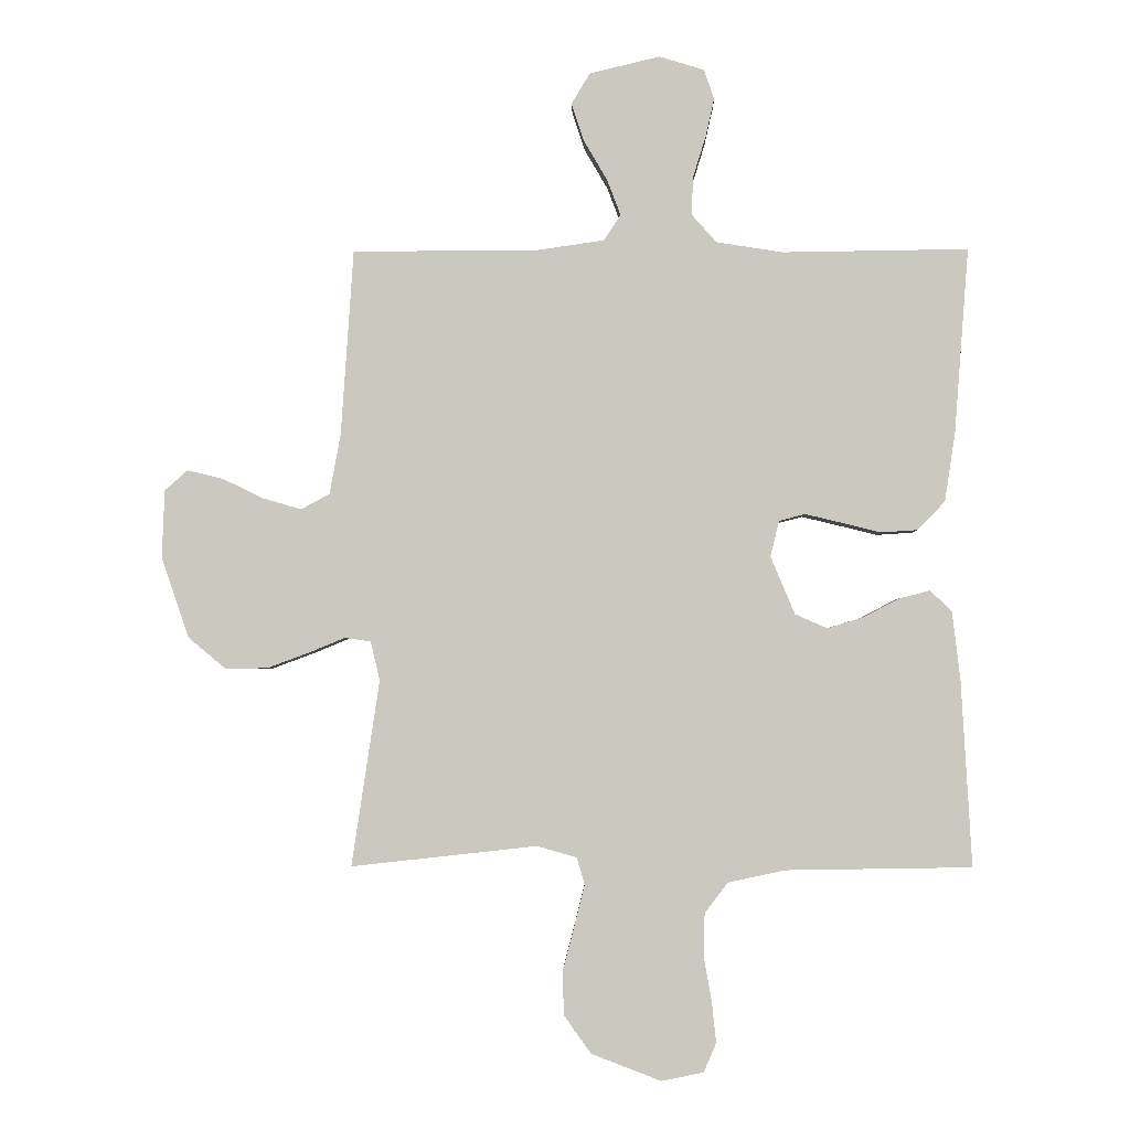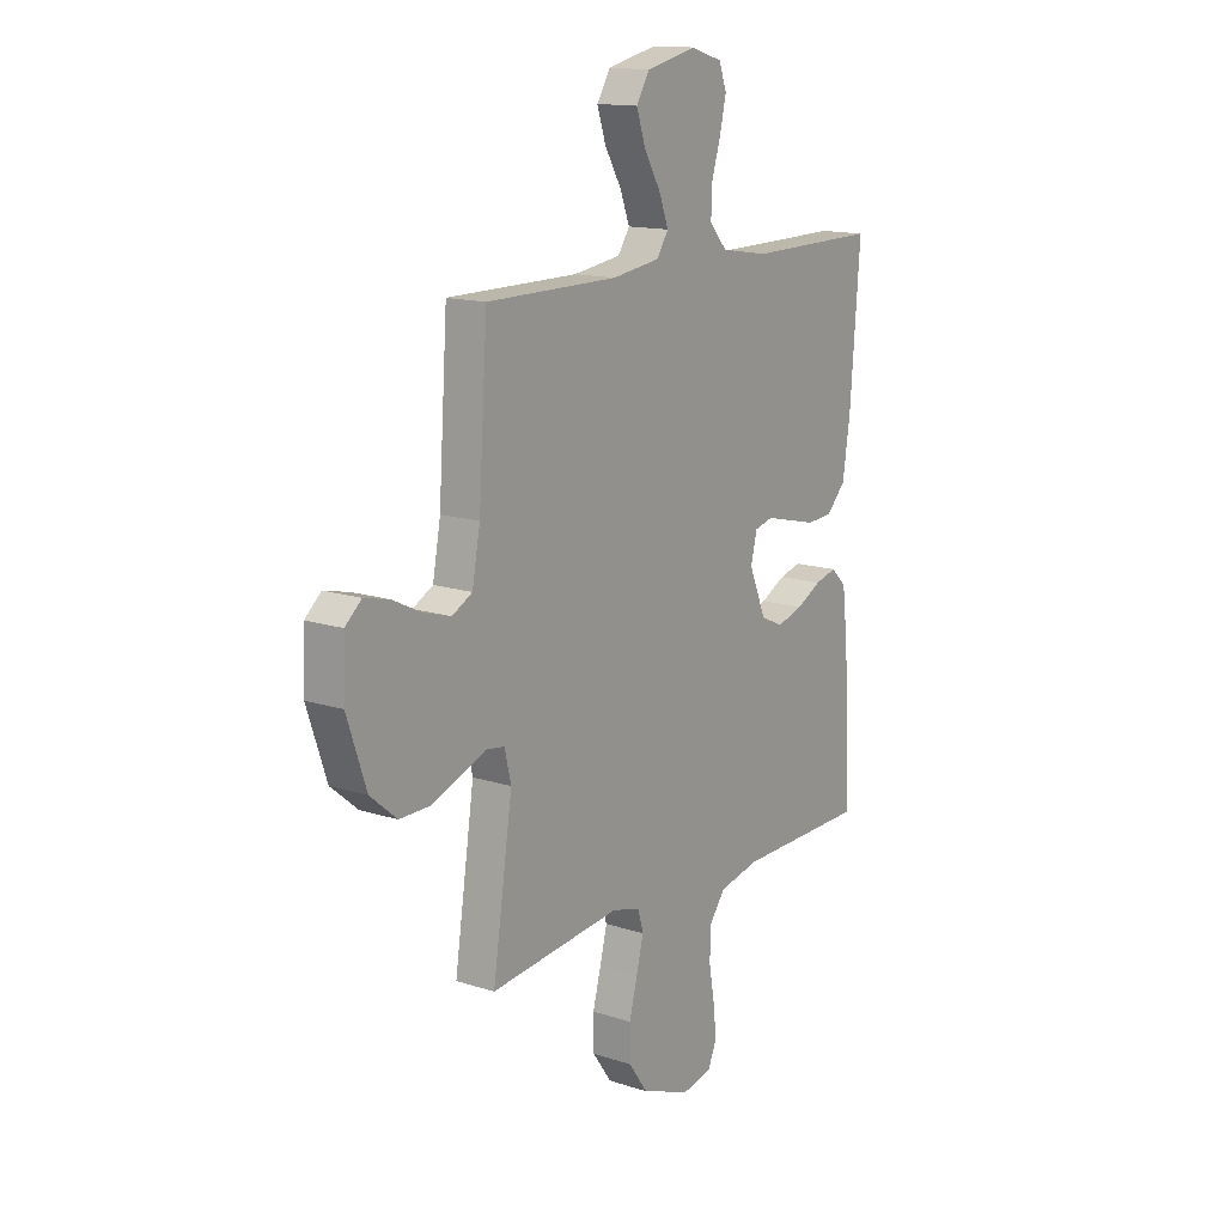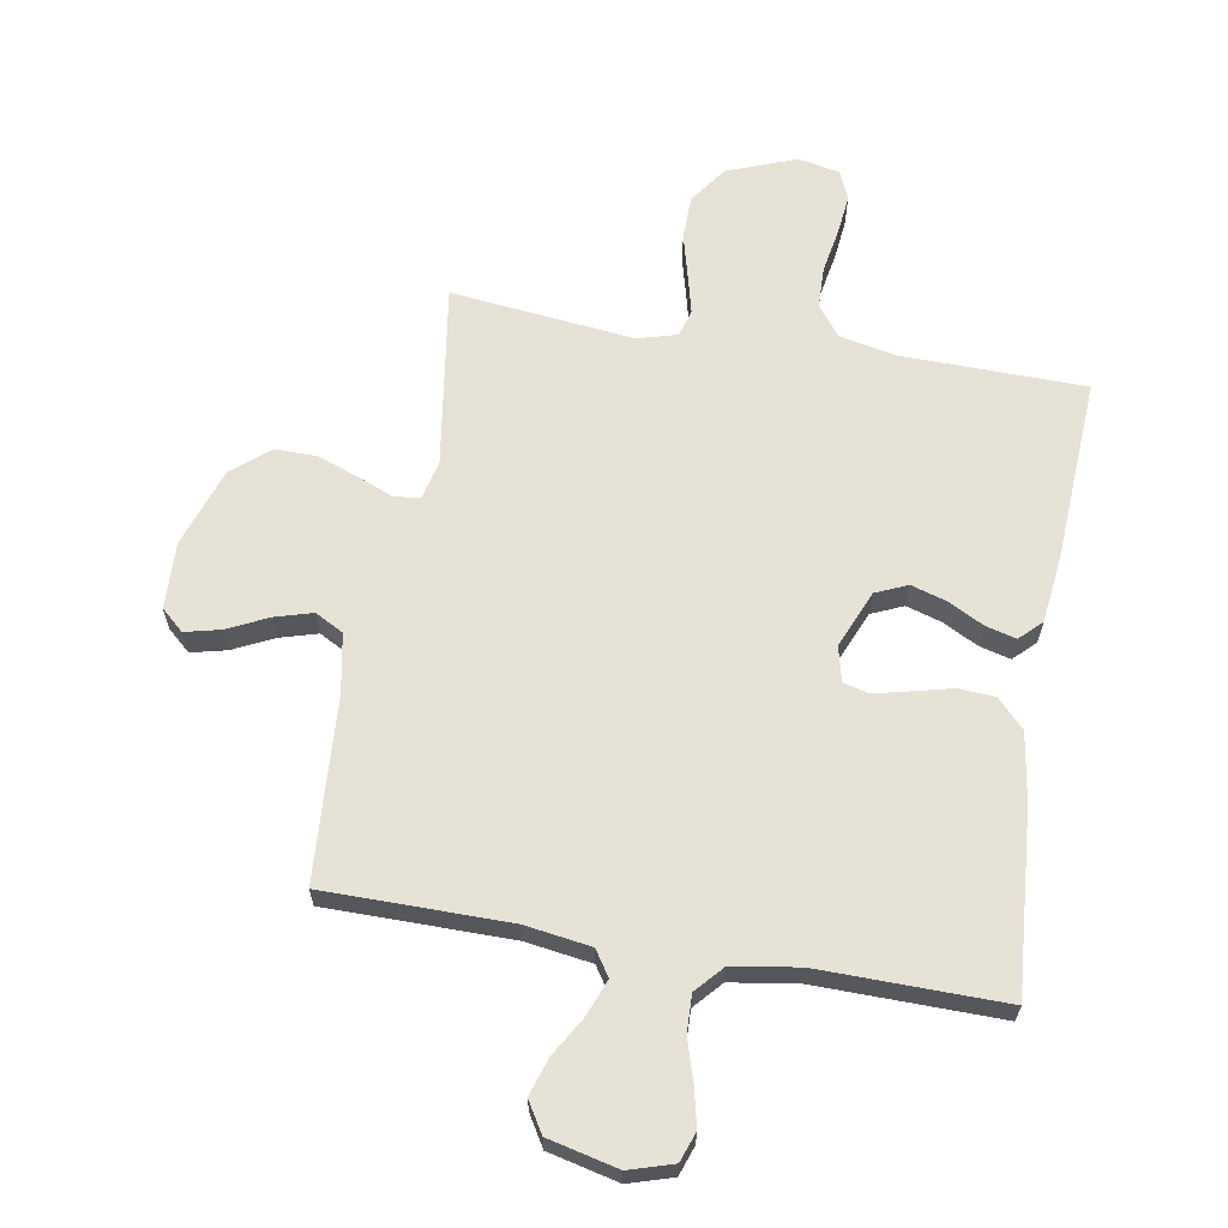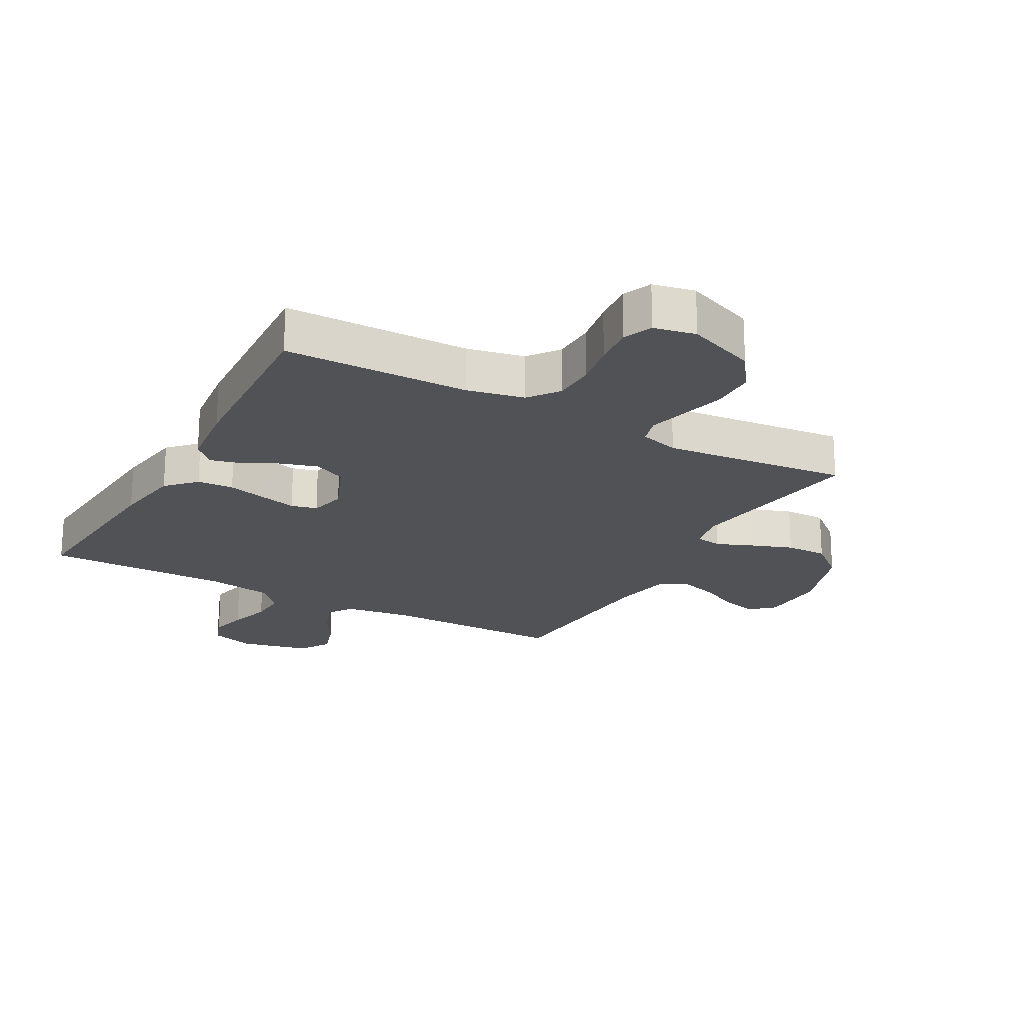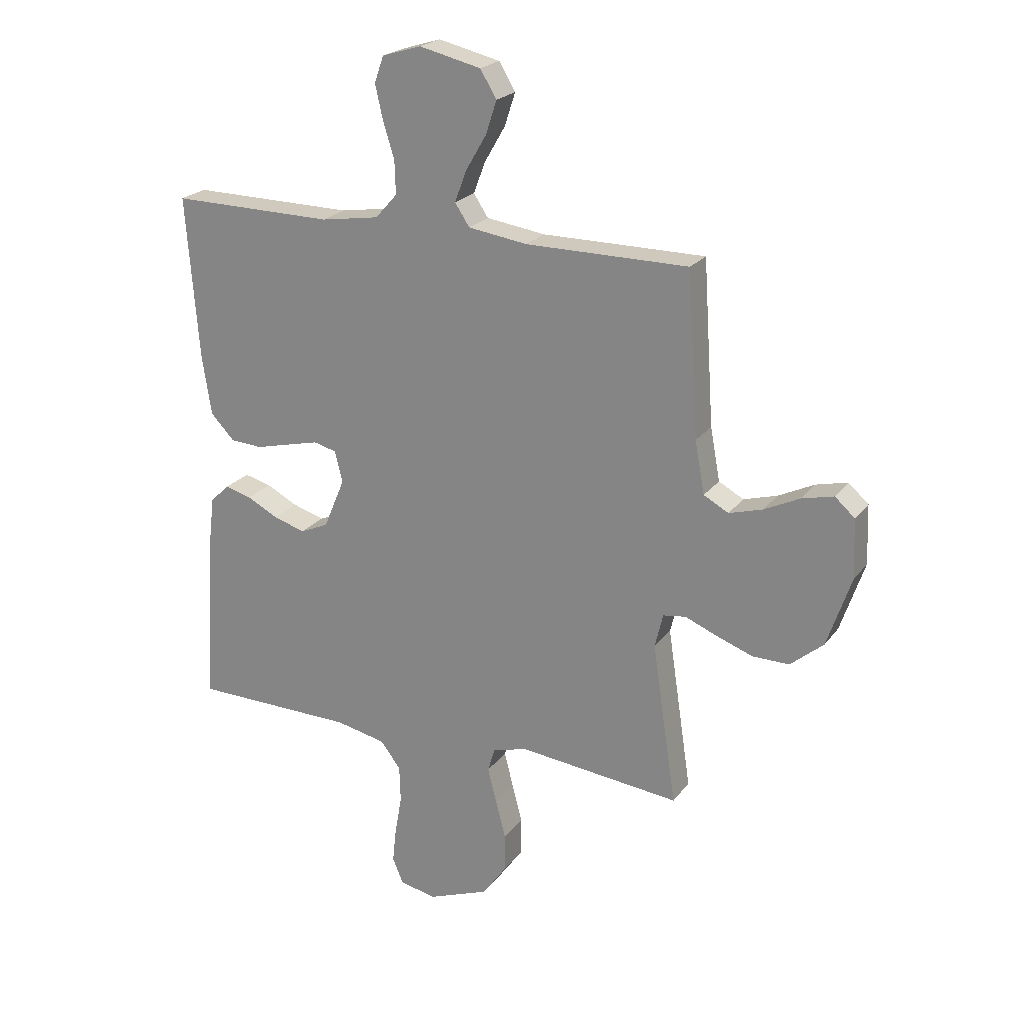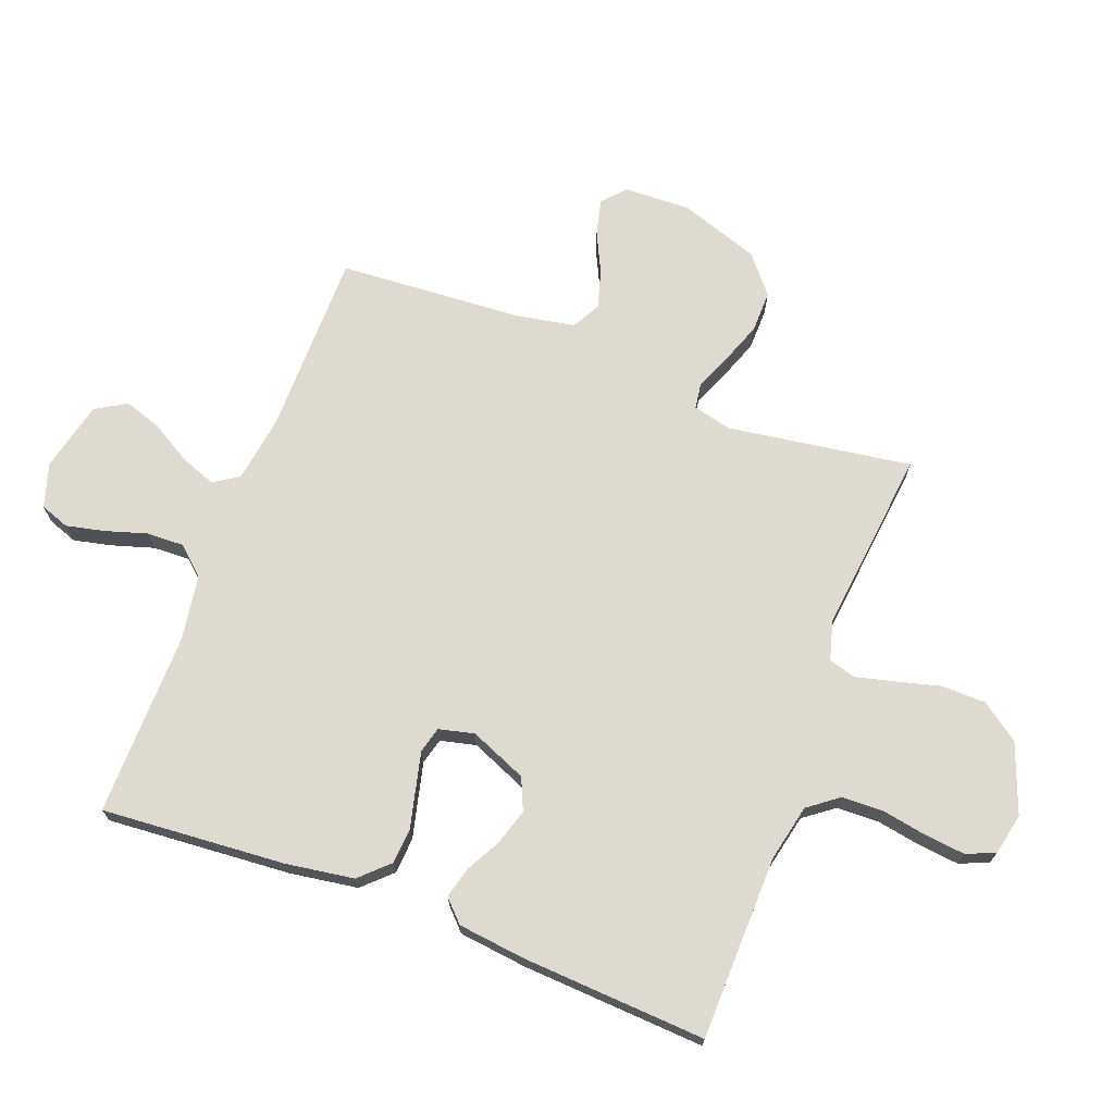
<metadata>
{"format":"obj","ext":"obj","renderer":"f3d","projection":"perspective","resolution":1024,"background":"white","views":[{"elev":-2.7,"azim":1.3,"up":"+Z"},{"elev":14.4,"azim":-54.6,"up":"+Z"},{"elev":63.8,"azim":9.8,"up":"+Y"},{"elev":-21.2,"azim":150.9,"up":"+Y"},{"elev":22.3,"azim":-153.4,"up":"+Z"},{"elev":70.7,"azim":110.8,"up":"+Y"}]}
</metadata>
<code>
v 0.5 0.07 -0.5
v 0.2 0.07 -0.505
v 0.107 0.07 -0.525
v 0.07 0.07 -0.574
v 0.068 0.07 -0.642
v 0.081 0.07 -0.715
v 0.088 0.07 -0.781
v 0.068 0.07 -0.828
v 0 0.07 -0.842
v -0.113 0.07 -0.799
v -0.157 0.07 -0.737
v -0.158 0.07 -0.665
v -0.139 0.07 -0.593
v -0.123 0.07 -0.529
v -0.136 0.07 -0.485
v -0.2 0.07 -0.467
v -0.5 0.07 -0.5
v -0.455 0.07 -0.2
v -0.47 0.07 -0.137
v -0.512 0.07 -0.131
v -0.57 0.07 -0.155
v -0.638 0.07 -0.18
v -0.706 0.07 -0.181
v -0.767 0.07 -0.13
v -0.811 0.07 0
v -0.807 0.07 0.109
v -0.77 0.07 0.142
v -0.712 0.07 0.128
v -0.646 0.07 0.096
v -0.584 0.07 0.078
v -0.538 0.07 0.103
v -0.52 0.07 0.2
v -0.5 0.07 0.5
v -0.2 0.07 0.501
v -0.091 0.07 0.517
v -0.064 0.07 0.558
v -0.086 0.07 0.616
v -0.124 0.07 0.681
v -0.144 0.07 0.742
v -0.114 0.07 0.792
v 0 0.07 0.819
v 0.072 0.07 0.797
v 0.089 0.07 0.749
v 0.075 0.07 0.687
v 0.054 0.07 0.619
v 0.052 0.07 0.558
v 0.092 0.07 0.513
v 0.2 0.07 0.496
v 0.5 0.07 0.5
v 0.477 0.07 0.2
v 0.46 0.07 0.089
v 0.416 0.07 0.043
v 0.357 0.07 0.039
v 0.292 0.07 0.055
v 0.234 0.07 0.069
v 0.192 0.07 0.058
v 0.178 0.07 0
v 0.217 0.07 -0.093
v 0.269 0.07 -0.116
v 0.328 0.07 -0.098
v 0.385 0.07 -0.068
v 0.435 0.07 -0.055
v 0.47 0.07 -0.089
v 0.483 0.07 -0.2
v 0.5 0 -0.5
v 0.2 0 -0.505
v 0.107 0 -0.525
v 0.07 0 -0.574
v 0.068 0 -0.642
v 0.081 0 -0.715
v 0.088 0 -0.781
v 0.068 0 -0.828
v 0 0 -0.842
v -0.113 0 -0.799
v -0.157 0 -0.737
v -0.158 0 -0.665
v -0.139 0 -0.593
v -0.123 0 -0.529
v -0.136 0 -0.485
v -0.2 0 -0.467
v -0.5 0 -0.5
v -0.455 0 -0.2
v -0.47 0 -0.137
v -0.512 0 -0.131
v -0.57 0 -0.155
v -0.638 0 -0.18
v -0.706 0 -0.181
v -0.767 0 -0.13
v -0.811 0 0
v -0.807 0 0.109
v -0.77 0 0.142
v -0.712 0 0.128
v -0.646 0 0.096
v -0.584 0 0.078
v -0.538 0 0.103
v -0.52 0 0.2
v -0.5 0 0.5
v -0.2 0 0.501
v -0.091 0 0.517
v -0.064 0 0.558
v -0.086 0 0.616
v -0.124 0 0.681
v -0.144 0 0.742
v -0.114 0 0.792
v 0 0 0.819
v 0.072 0 0.797
v 0.089 0 0.749
v 0.075 0 0.687
v 0.054 0 0.619
v 0.052 0 0.558
v 0.092 0 0.513
v 0.2 0 0.496
v 0.5 0 0.5
v 0.477 0 0.2
v 0.46 0 0.089
v 0.416 0 0.043
v 0.357 0 0.039
v 0.292 0 0.055
v 0.234 0 0.069
v 0.192 0 0.058
v 0.178 0 0
v 0.217 0 -0.093
v 0.269 0 -0.116
v 0.328 0 -0.098
v 0.385 0 -0.068
v 0.435 0 -0.055
v 0.47 0 -0.089
v 0.483 0 -0.2
f 63 64 1 2
f 60 61 62 63
f 59 60 63 2
f 58 59 2 3
f 57 58 3 4
f 51 52 53 54
f 51 54 55
f 48 49 50 51
f 47 48 51 55
f 46 47 55 56
f 42 43 44 45
f 40 41 42 45
f 40 45 46
f 37 38 39 40
f 36 37 40 46
f 35 36 46 56
f 32 33 34
f 31 32 34 35
f 26 27 28 29
f 26 29 30
f 25 26 30
f 24 25 30
f 23 24 30 31
f 20 21 22 23
f 16 17 18
f 15 16 18 19
f 10 11 12 13
f 10 13 14
f 9 10 14
f 8 9 14 15
f 5 6 7 8
f 31 35 56 57
f 31 57 4
f 20 23 31
f 19 20 31
f 15 19 31 4
f 5 8 15
f 4 5 15
f 66 65 128 127
f 127 126 125 124
f 66 127 124 123
f 67 66 123 122
f 68 67 122 121
f 118 117 116 115
f 119 118 115
f 115 114 113 112
f 119 115 112 111
f 120 119 111 110
f 109 108 107 106
f 109 106 105 104
f 110 109 104
f 104 103 102 101
f 110 104 101 100
f 120 110 100 99
f 98 97 96
f 99 98 96 95
f 93 92 91 90
f 94 93 90
f 94 90 89
f 94 89 88
f 95 94 88 87
f 87 86 85 84
f 82 81 80
f 83 82 80 79
f 77 76 75 74
f 78 77 74
f 78 74 73
f 79 78 73 72
f 72 71 70 69
f 121 120 99 95
f 68 121 95
f 95 87 84
f 95 84 83
f 68 95 83 79
f 79 72 69
f 79 69 68
f 1 65 66 2
f 2 66 67 3
f 3 67 68 4
f 4 68 69 5
f 5 69 70 6
f 6 70 71 7
f 7 71 72 8
f 8 72 73 9
f 9 73 74 10
f 10 74 75 11
f 11 75 76 12
f 12 76 77 13
f 13 77 78 14
f 14 78 79 15
f 15 79 80 16
f 16 80 81 17
f 17 81 82 18
f 18 82 83 19
f 19 83 84 20
f 20 84 85 21
f 21 85 86 22
f 22 86 87 23
f 23 87 88 24
f 24 88 89 25
f 25 89 90 26
f 26 90 91 27
f 27 91 92 28
f 28 92 93 29
f 29 93 94 30
f 30 94 95 31
f 31 95 96 32
f 32 96 97 33
f 33 97 98 34
f 34 98 99 35
f 35 99 100 36
f 36 100 101 37
f 37 101 102 38
f 38 102 103 39
f 39 103 104 40
f 40 104 105 41
f 41 105 106 42
f 42 106 107 43
f 43 107 108 44
f 44 108 109 45
f 45 109 110 46
f 46 110 111 47
f 47 111 112 48
f 48 112 113 49
f 49 113 114 50
f 50 114 115 51
f 51 115 116 52
f 52 116 117 53
f 53 117 118 54
f 54 118 119 55
f 55 119 120 56
f 56 120 121 57
f 57 121 122 58
f 58 122 123 59
f 59 123 124 60
f 60 124 125 61
f 61 125 126 62
f 62 126 127 63
f 63 127 128 64
f 64 128 65 1

</code>
